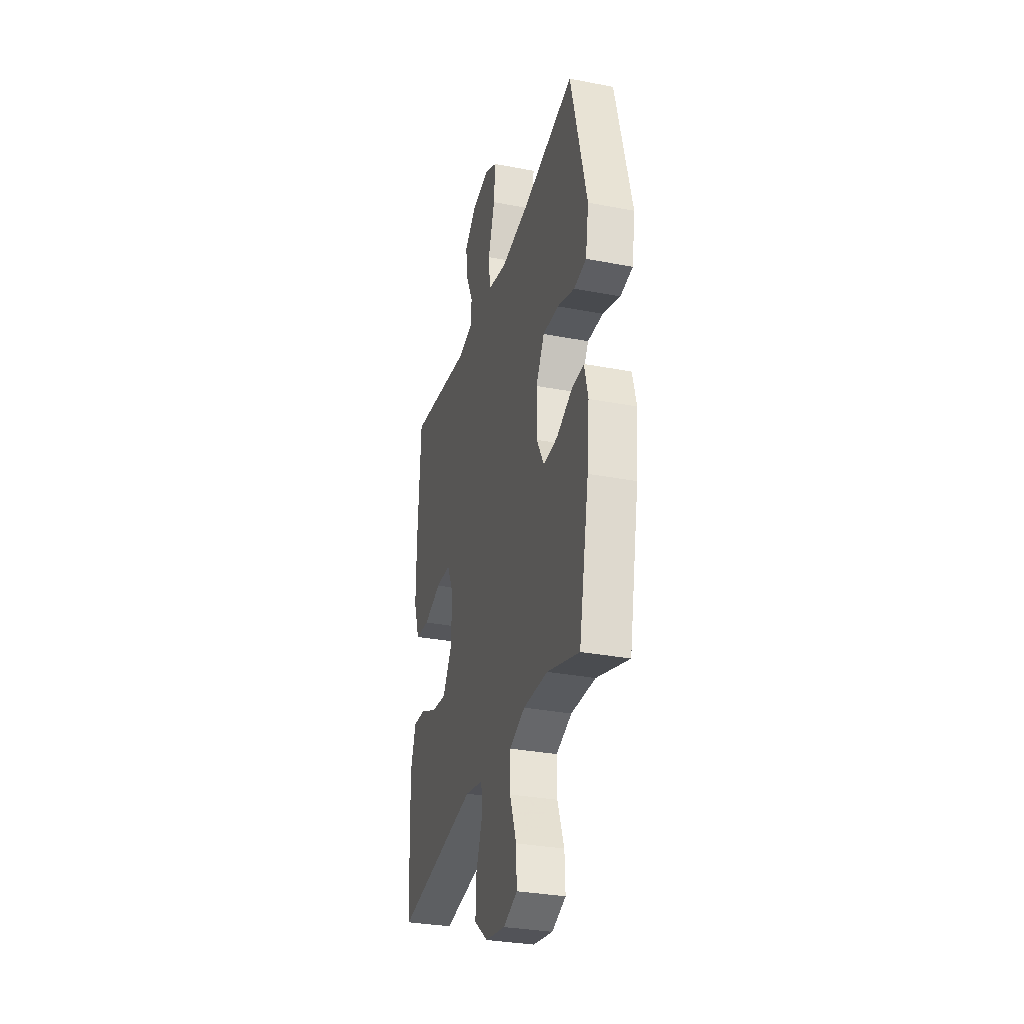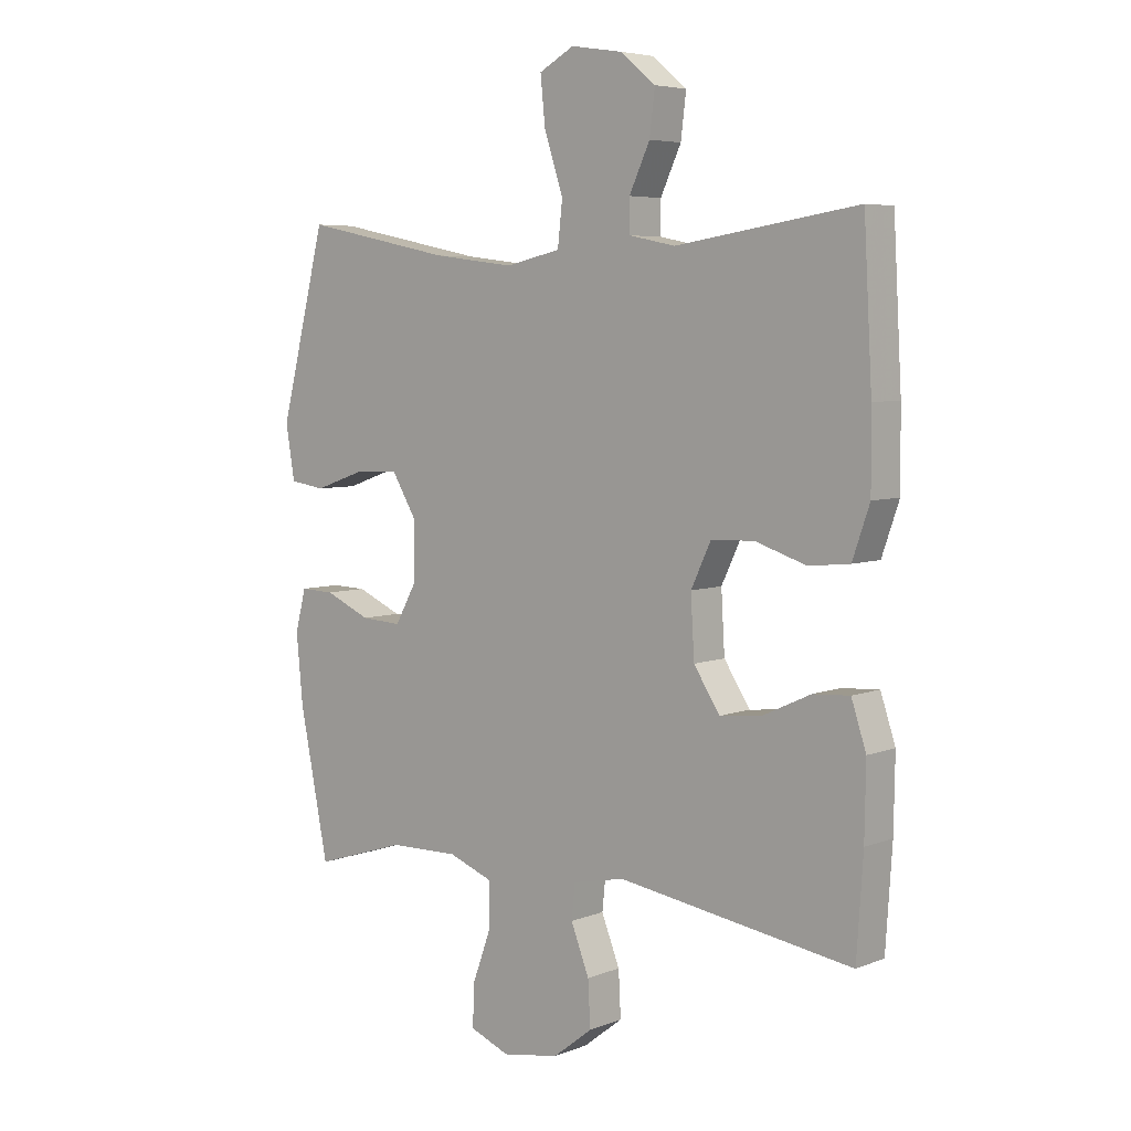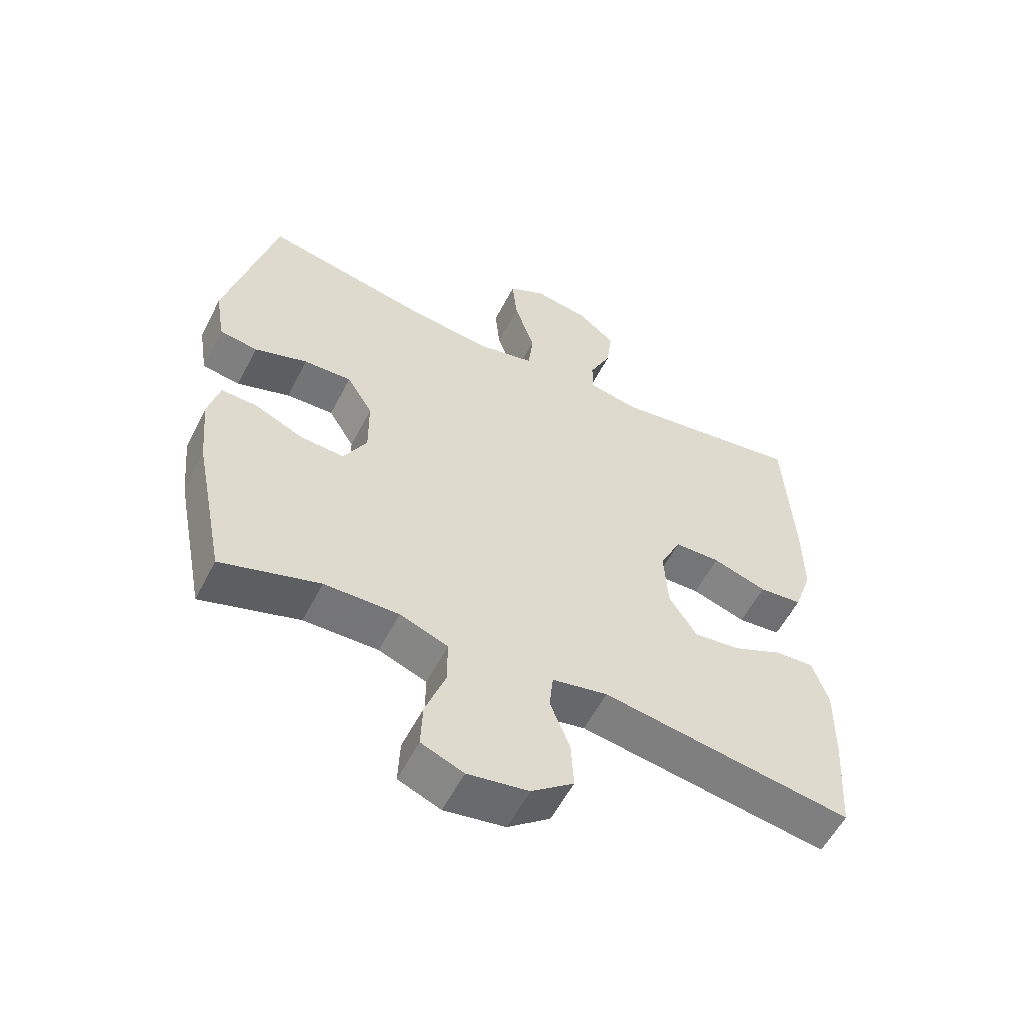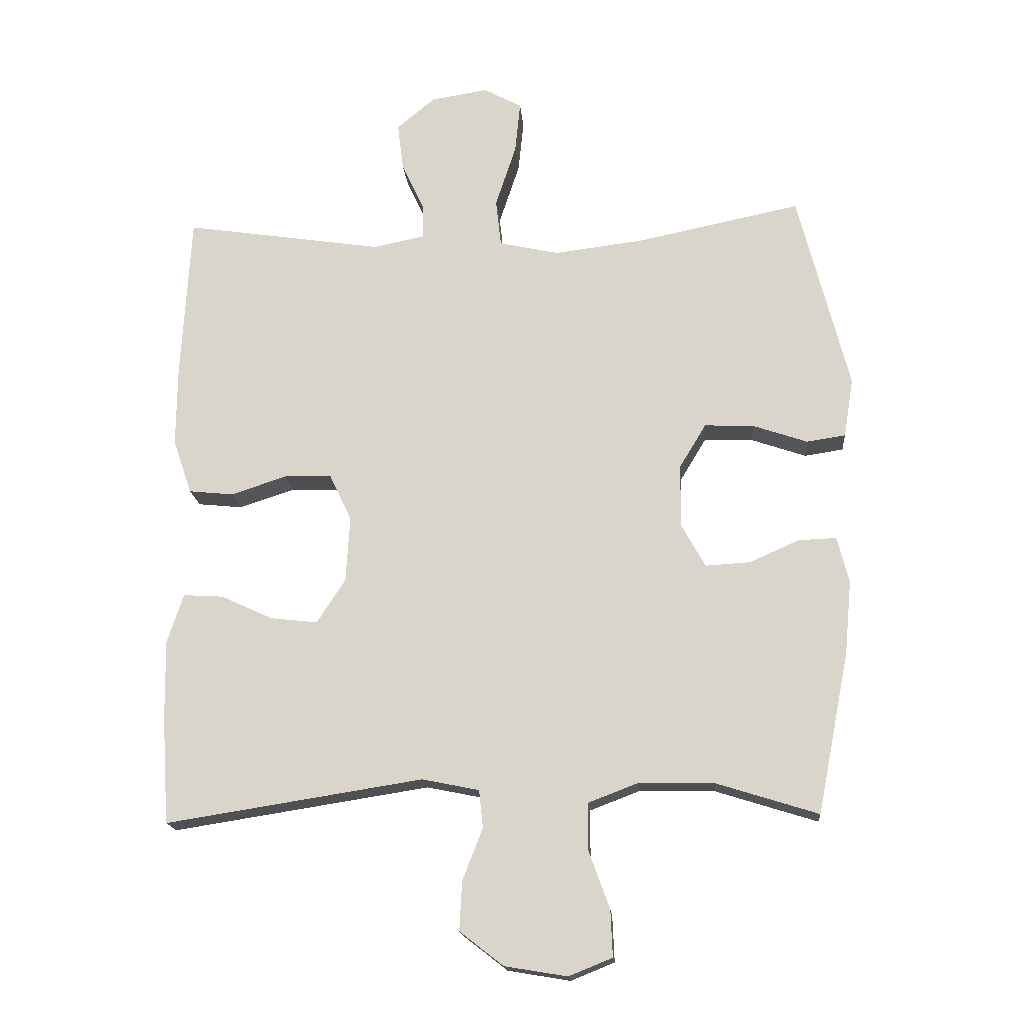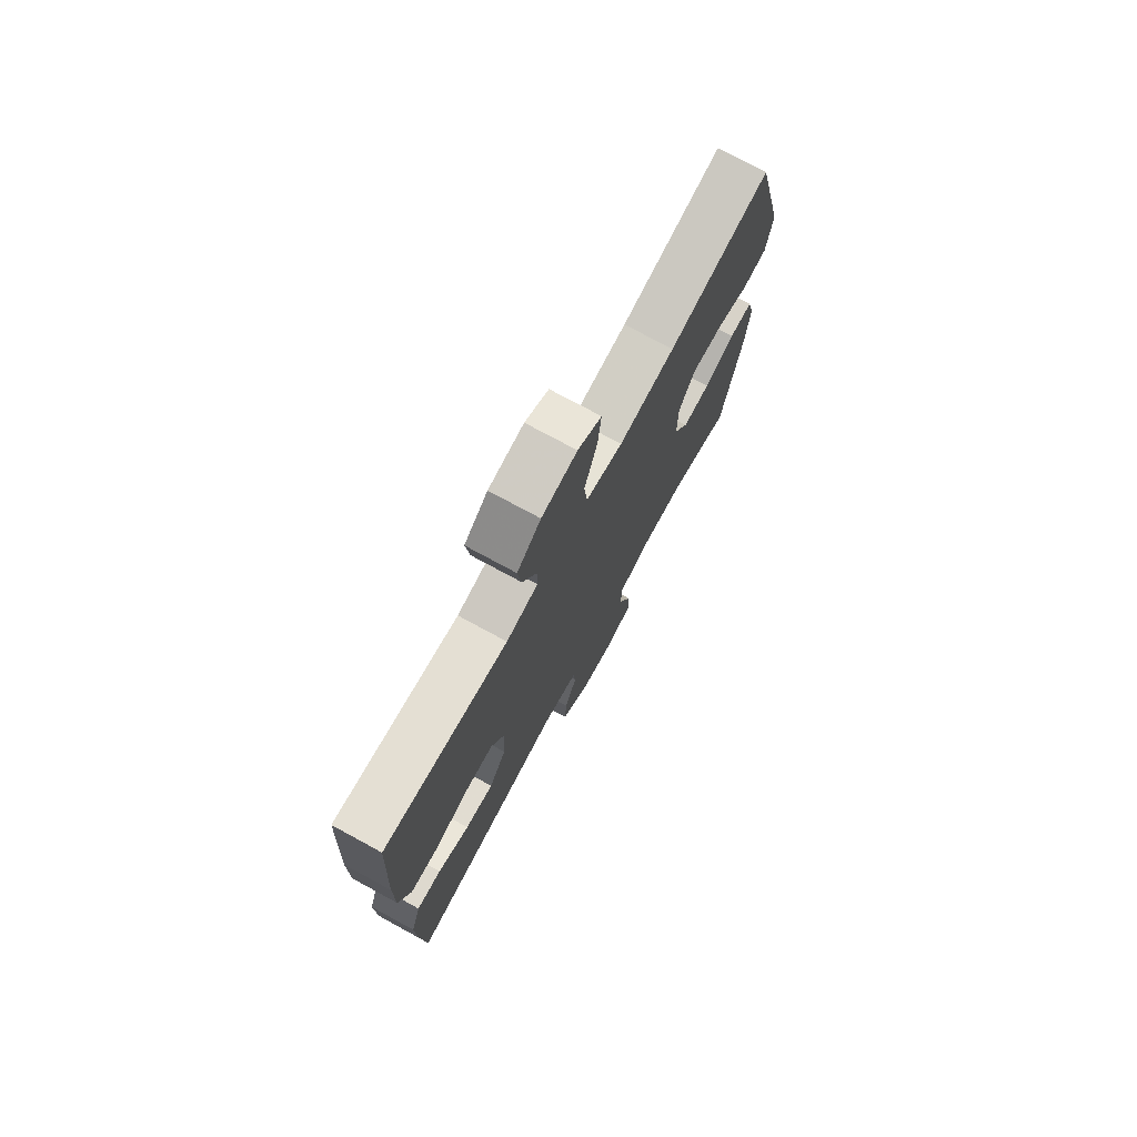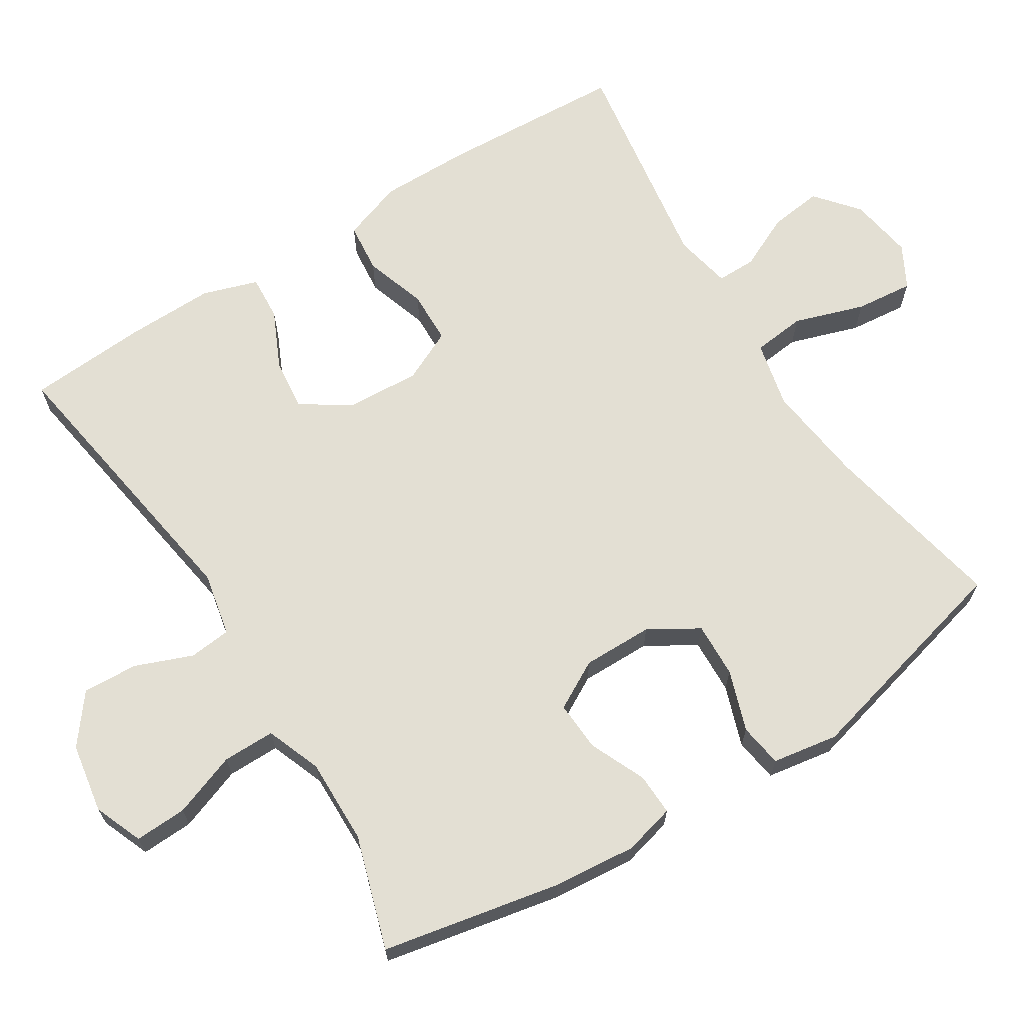
<metadata>
{"format":"obj","ext":"obj","renderer":"f3d","projection":"perspective","resolution":1024,"background":"white","views":[{"elev":-31.6,"azim":-105.2,"up":"+Z"},{"elev":5.6,"azim":40.3,"up":"+Z"},{"elev":-57.0,"azim":-27.0,"up":"+Z"},{"elev":-17.2,"azim":-175.2,"up":"+Z"},{"elev":75.2,"azim":118.5,"up":"+Z"},{"elev":66.9,"azim":-122.2,"up":"+Y"}]}
</metadata>
<code>
v 0.5 0.07 0.5
v 0.514 0.07 0.247
v 0.515 0.07 0.12
v 0.486 0.07 0.036
v 0.417 0.07 0.029
v 0.331 0.07 0.057
v 0.258 0.07 0.055
v 0.224 0.07 -0.017
v 0.23 0.07 -0.118
v 0.274 0.07 -0.186
v 0.346 0.07 -0.178
v 0.426 0.07 -0.141
v 0.488 0.07 -0.137
v 0.513 0.07 -0.213
v 0.511 0.07 -0.335
v 0.5 0.07 -0.5
v 0.104 0.07 -0.438
v 0.016 0.07 -0.456
v 0.01 0.07 -0.514
v 0.041 0.07 -0.593
v 0.045 0.07 -0.669
v -0.022 0.07 -0.721
v -0.118 0.07 -0.737
v -0.185 0.07 -0.71
v -0.182 0.07 -0.638
v -0.15 0.07 -0.55
v -0.15 0.07 -0.478
v -0.226 0.07 -0.449
v -0.344 0.07 -0.451
v -0.5 0.07 -0.5
v -0.549 0.07 -0.254
v -0.56 0.07 -0.139
v -0.542 0.07 -0.068
v -0.484 0.07 -0.07
v -0.407 0.07 -0.104
v -0.338 0.07 -0.108
v -0.301 0.07 -0.041
v -0.302 0.07 0.056
v -0.343 0.07 0.124
v -0.419 0.07 0.121
v -0.503 0.07 0.092
v -0.563 0.07 0.101
v -0.578 0.07 0.192
v -0.5 0.07 0.5
v -0.247 0.07 0.448
v -0.108 0.07 0.431
v -0.016 0.07 0.452
v -0.008 0.07 0.525
v -0.04 0.07 0.622
v -0.048 0.07 0.702
v 0.011 0.07 0.734
v 0.099 0.07 0.72
v 0.158 0.07 0.671
v 0.149 0.07 0.598
v 0.114 0.07 0.523
v 0.114 0.07 0.469
v 0.193 0.07 0.453
v 0.5 0 0.5
v 0.514 0 0.247
v 0.515 0 0.12
v 0.486 0 0.036
v 0.417 0 0.029
v 0.331 0 0.057
v 0.258 0 0.055
v 0.224 0 -0.017
v 0.23 0 -0.118
v 0.274 0 -0.186
v 0.346 0 -0.178
v 0.426 0 -0.141
v 0.488 0 -0.137
v 0.513 0 -0.213
v 0.511 0 -0.335
v 0.5 0 -0.5
v 0.104 0 -0.438
v 0.016 0 -0.456
v 0.01 0 -0.514
v 0.041 0 -0.593
v 0.045 0 -0.669
v -0.022 0 -0.721
v -0.118 0 -0.737
v -0.185 0 -0.71
v -0.182 0 -0.638
v -0.15 0 -0.55
v -0.15 0 -0.478
v -0.226 0 -0.449
v -0.344 0 -0.451
v -0.5 0 -0.5
v -0.549 0 -0.254
v -0.56 0 -0.139
v -0.542 0 -0.068
v -0.484 0 -0.07
v -0.407 0 -0.104
v -0.338 0 -0.108
v -0.301 0 -0.041
v -0.302 0 0.056
v -0.343 0 0.124
v -0.419 0 0.121
v -0.503 0 0.092
v -0.563 0 0.101
v -0.578 0 0.192
v -0.5 0 0.5
v -0.247 0 0.448
v -0.108 0 0.431
v -0.016 0 0.452
v -0.008 0 0.525
v -0.04 0 0.622
v -0.048 0 0.702
v 0.011 0 0.734
v 0.099 0 0.72
v 0.158 0 0.671
v 0.149 0 0.598
v 0.114 0 0.523
v 0.114 0 0.469
v 0.193 0 0.453
f 52 53 54 55
f 52 55 56
f 51 52 56
f 48 49 50 51
f 48 51 56
f 47 48 56
f 46 47 56 57
f 42 43 44 45
f 40 41 42 45
f 39 40 45 46
f 38 39 46 57
f 32 33 34 35
f 32 35 36
f 29 30 31 32
f 28 29 32 36
f 27 28 36 37
f 23 24 25 26
f 23 26 27
f 22 23 27
f 19 20 21 22
f 18 19 22 27
f 17 18 27 37
f 11 12 13 14
f 10 11 14 15
f 3 4 5 6
f 3 6 7
f 2 3 7
f 1 2 7
f 57 1 7
f 38 57 7 8
f 37 38 8 9
f 17 37 9 10
f 10 15 16 17
f 112 111 110 109
f 113 112 109
f 113 109 108
f 108 107 106 105
f 113 108 105
f 113 105 104
f 114 113 104 103
f 102 101 100 99
f 102 99 98 97
f 103 102 97 96
f 114 103 96 95
f 92 91 90 89
f 93 92 89
f 89 88 87 86
f 93 89 86 85
f 94 93 85 84
f 83 82 81 80
f 84 83 80
f 84 80 79
f 79 78 77 76
f 84 79 76 75
f 94 84 75 74
f 71 70 69 68
f 72 71 68 67
f 63 62 61 60
f 64 63 60
f 64 60 59
f 64 59 58
f 64 58 114
f 65 64 114 95
f 66 65 95 94
f 67 66 94 74
f 74 73 72 67
f 1 58 59 2
f 2 59 60 3
f 3 60 61 4
f 4 61 62 5
f 5 62 63 6
f 6 63 64 7
f 7 64 65 8
f 8 65 66 9
f 9 66 67 10
f 10 67 68 11
f 11 68 69 12
f 12 69 70 13
f 13 70 71 14
f 14 71 72 15
f 15 72 73 16
f 16 73 74 17
f 17 74 75 18
f 18 75 76 19
f 19 76 77 20
f 20 77 78 21
f 21 78 79 22
f 22 79 80 23
f 23 80 81 24
f 24 81 82 25
f 25 82 83 26
f 26 83 84 27
f 27 84 85 28
f 28 85 86 29
f 29 86 87 30
f 30 87 88 31
f 31 88 89 32
f 32 89 90 33
f 33 90 91 34
f 34 91 92 35
f 35 92 93 36
f 36 93 94 37
f 37 94 95 38
f 38 95 96 39
f 39 96 97 40
f 40 97 98 41
f 41 98 99 42
f 42 99 100 43
f 43 100 101 44
f 44 101 102 45
f 45 102 103 46
f 46 103 104 47
f 47 104 105 48
f 48 105 106 49
f 49 106 107 50
f 50 107 108 51
f 51 108 109 52
f 52 109 110 53
f 53 110 111 54
f 54 111 112 55
f 55 112 113 56
f 56 113 114 57
f 57 114 58 1

</code>
